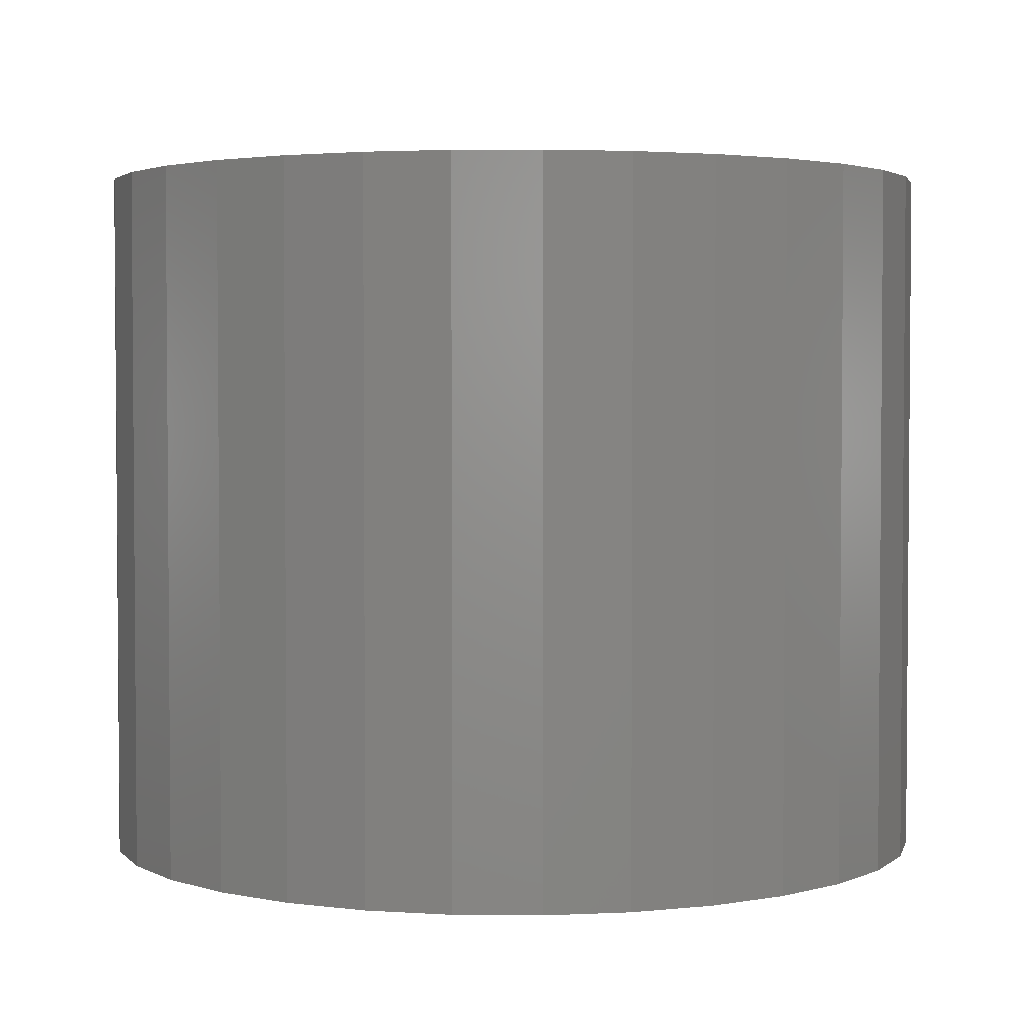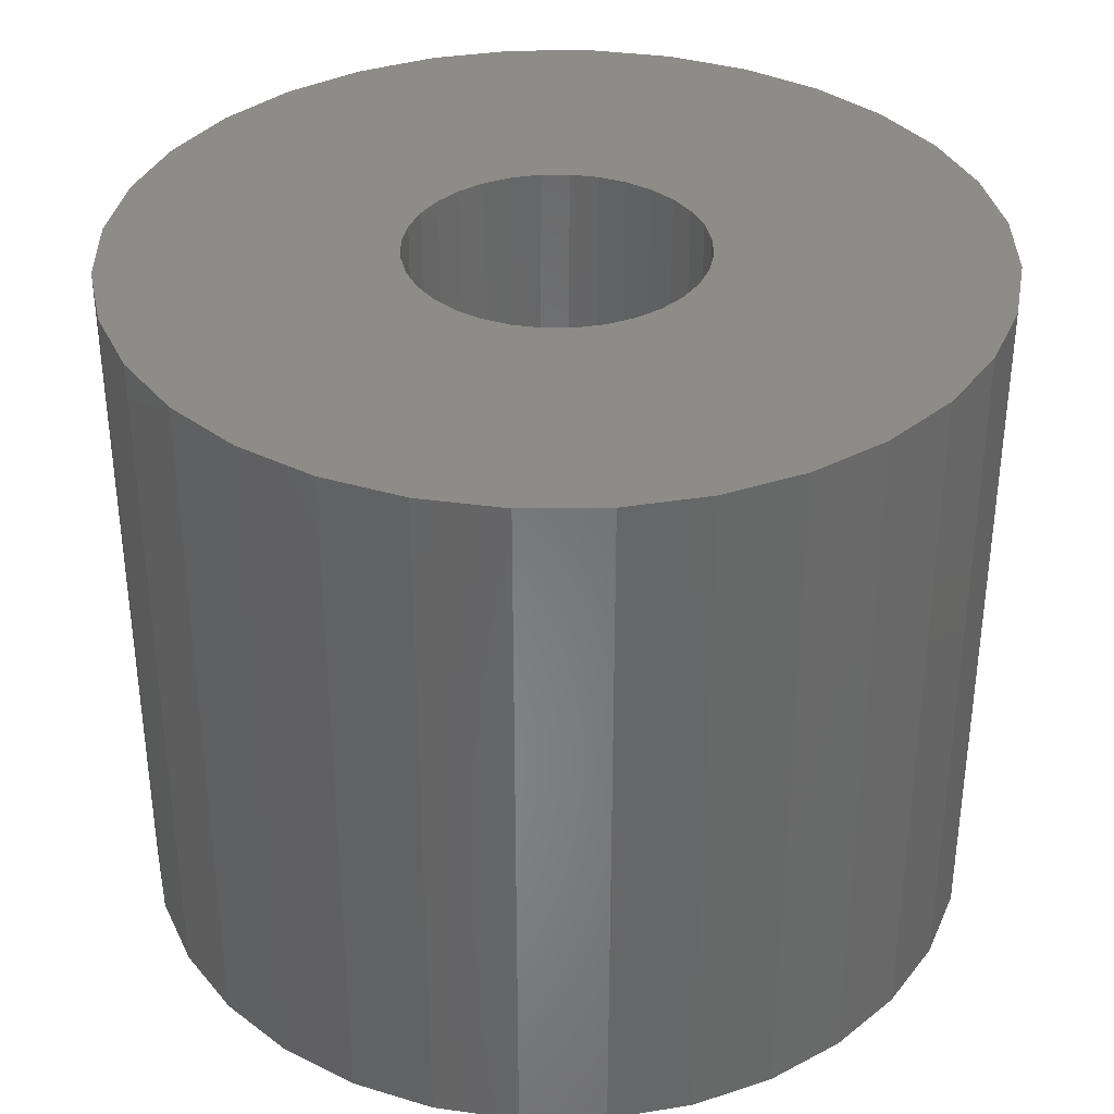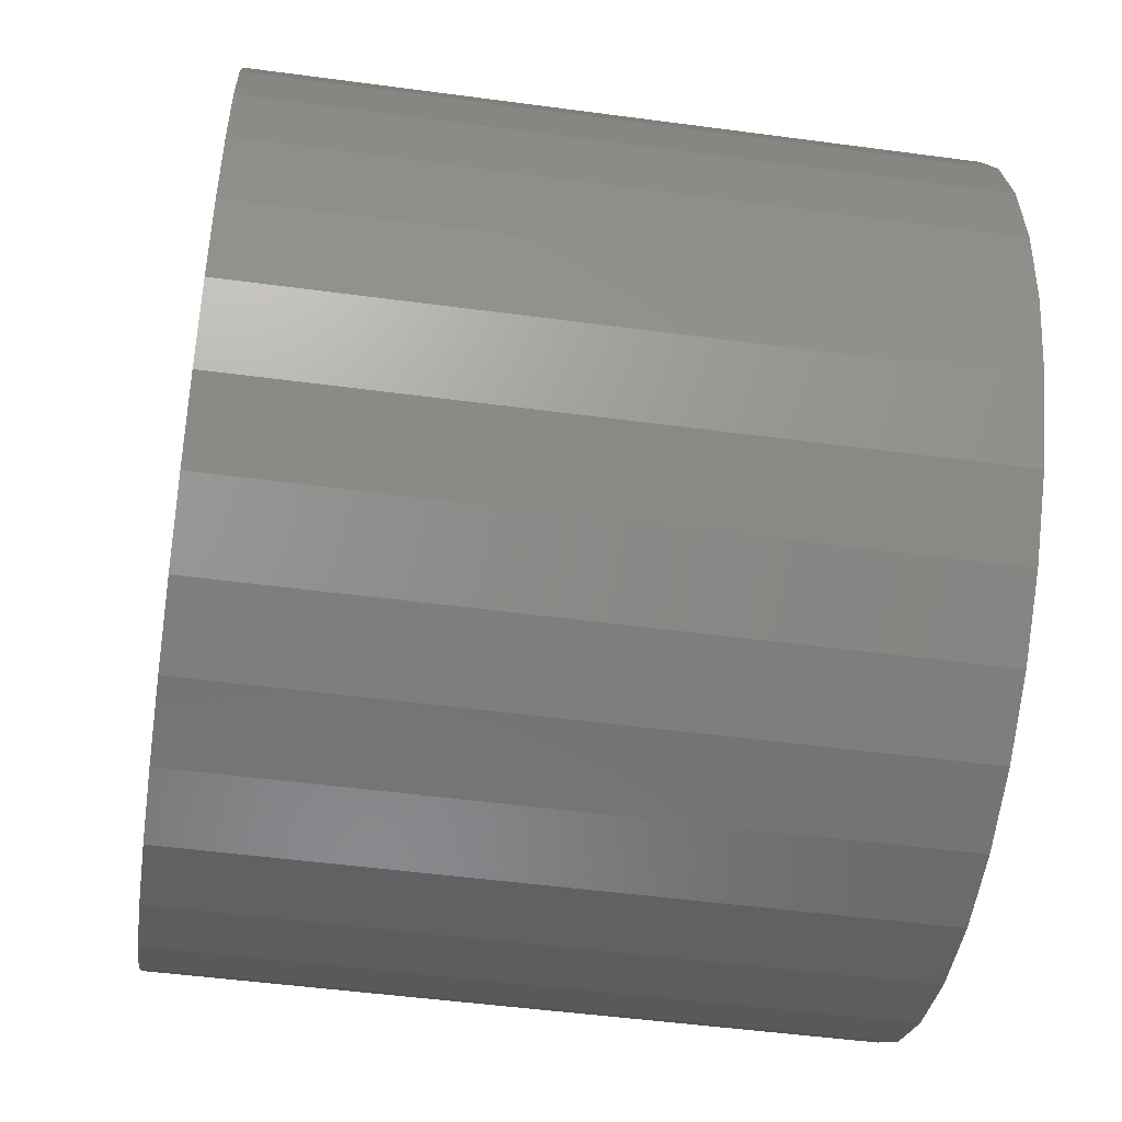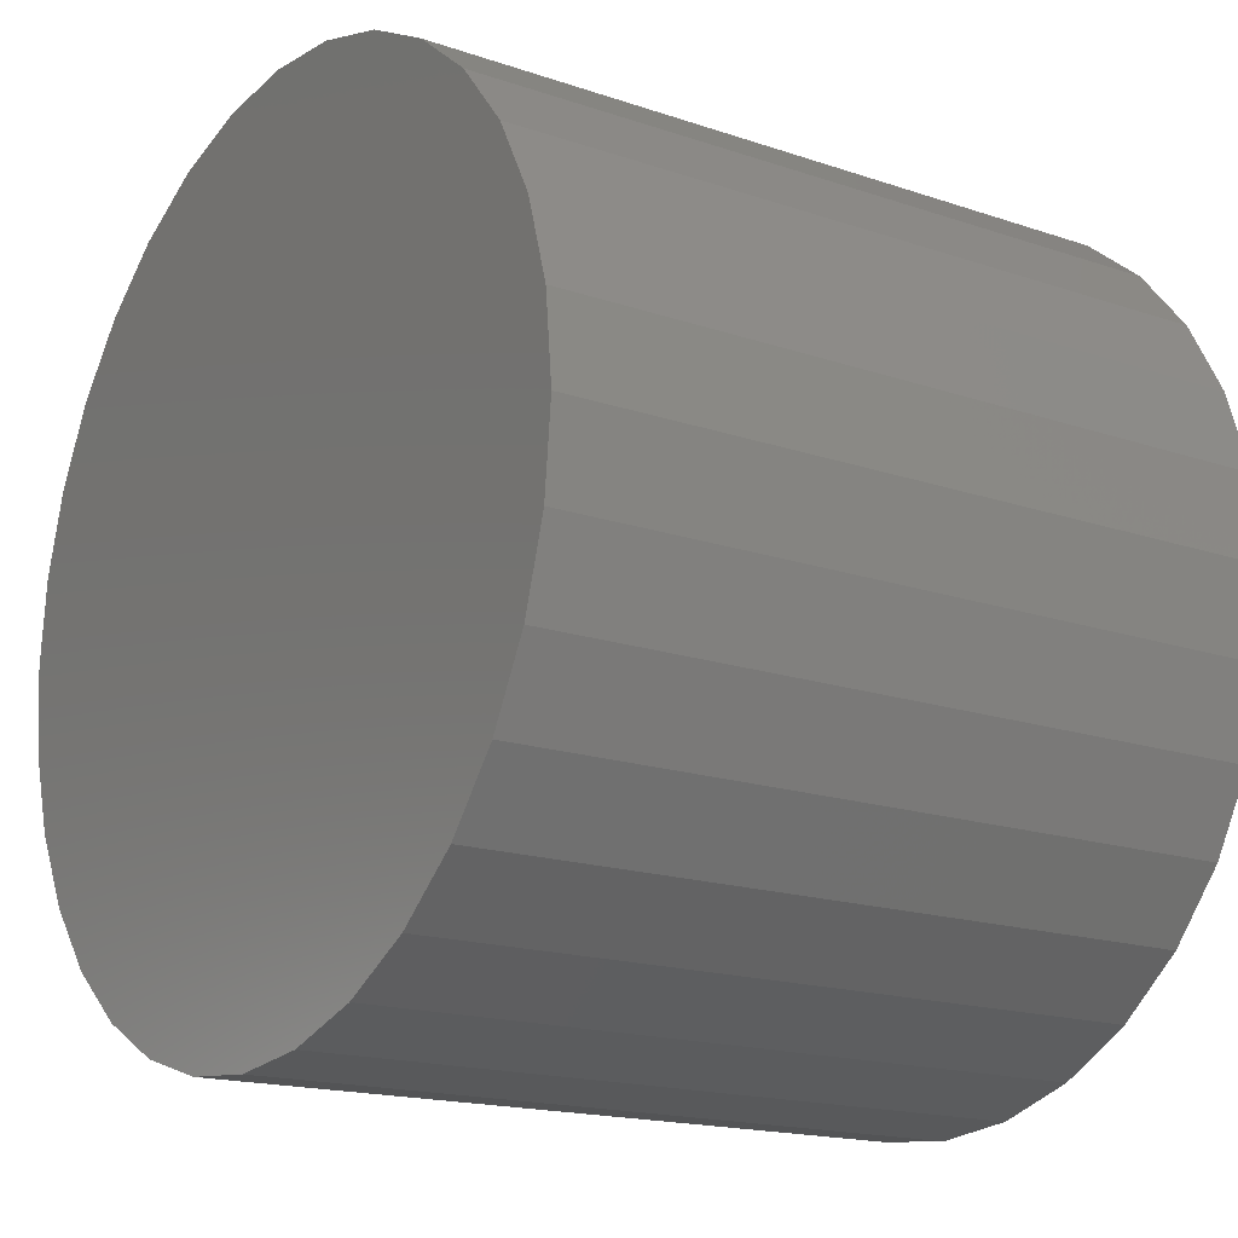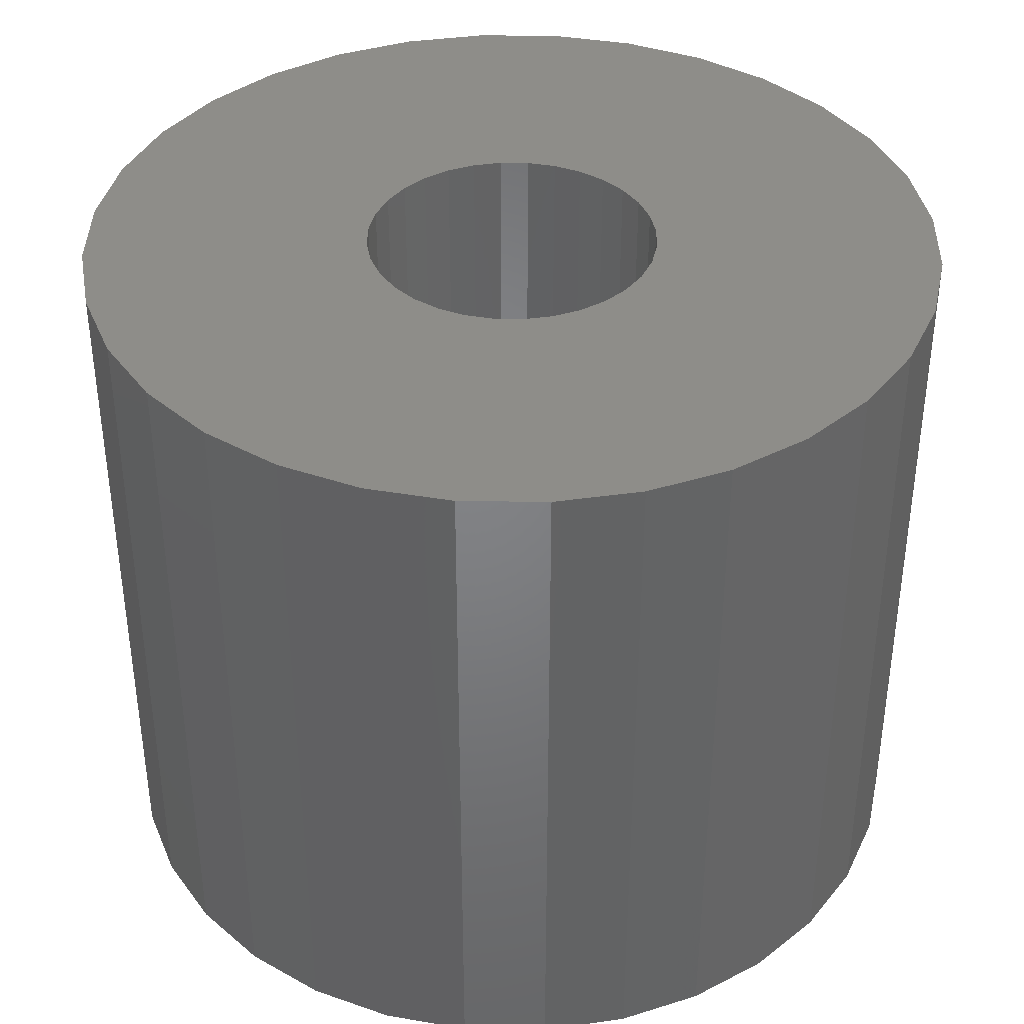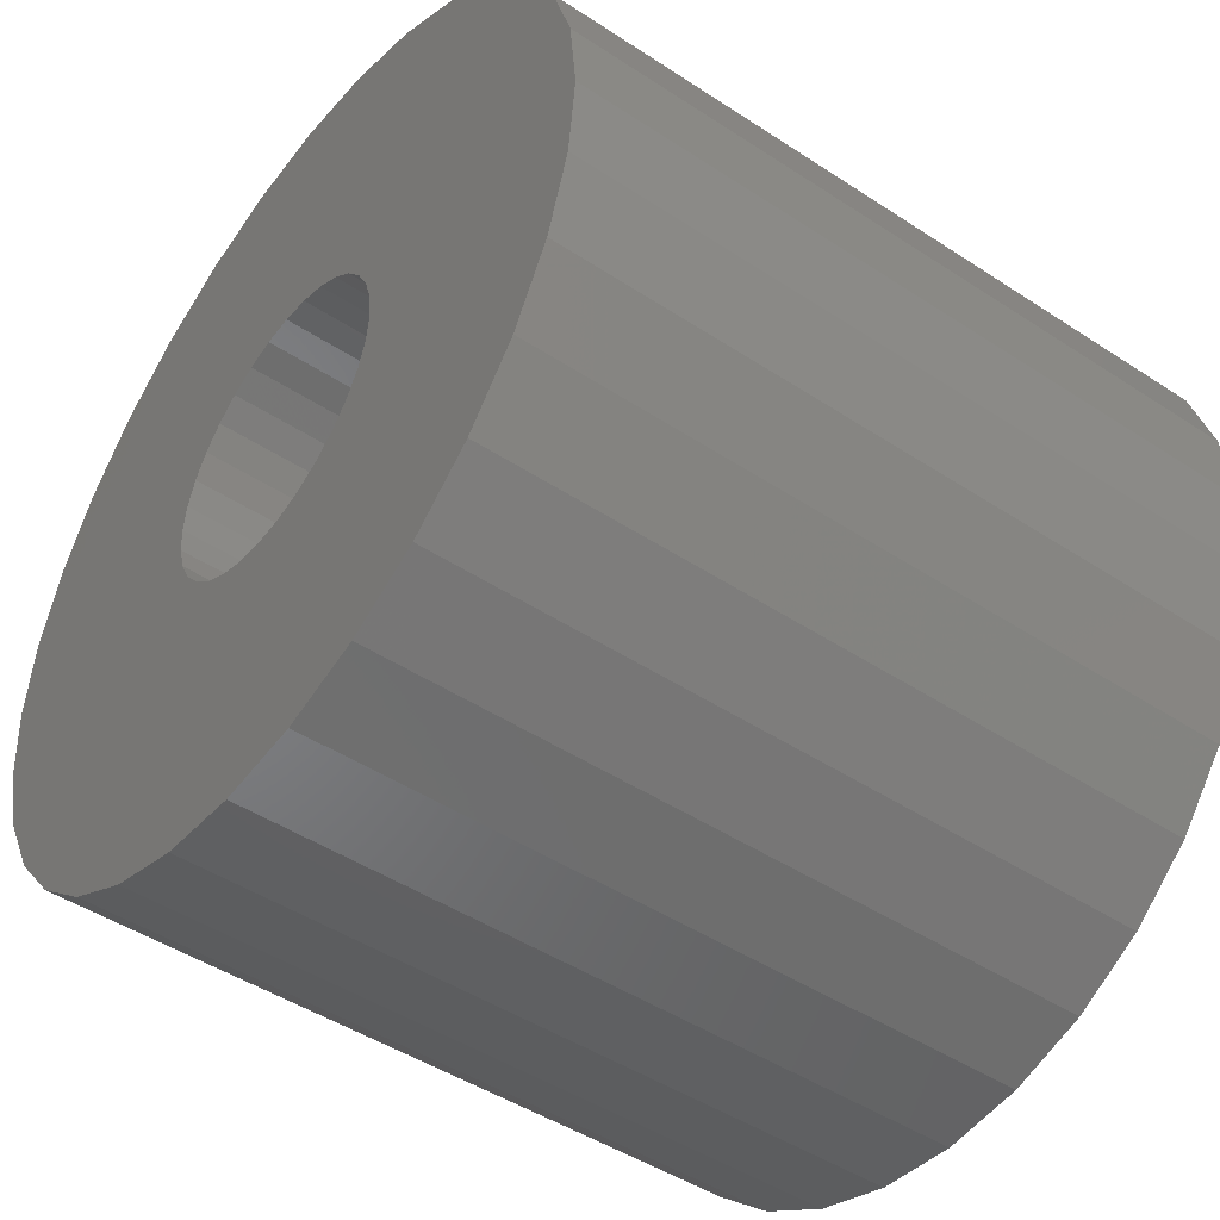
<metadata>
{"format":"stl","ext":"stl","renderer":"f3d","projection":"perspective","resolution":1024,"background":"white","views":[{"elev":2.9,"azim":-26.3,"up":"+Z"},{"elev":35.6,"azim":173.6,"up":"+Z"},{"elev":-49.8,"azim":81.6,"up":"+Y"},{"elev":-16.9,"azim":-124.6,"up":"+Y"},{"elev":38.7,"azim":175.4,"up":"+Z"},{"elev":-46.7,"azim":53.2,"up":"+Y"}]}
</metadata>
<code>
# stl→obj: 128 verts, 252 faces
v 0.6868 -0.0926 0
v 0.6711 -0.09417 0
v 0.6864 -0.09722 0
v 0.6712 -0.0926 0
v 0.6632 -0.06891 0
v 0.6585 -0.06937 0
v 0.6541 -0.07072 0
v 0.6557 -0.09568 0
v 0.6553 -0.09417 0
v 0.6399 -0.09722 0
v 0.6565 -0.09708 0
v 0.6575 -0.0983 0
v 0.65 -0.1123 0
v 0.6413 -0.1017 0
v 0.6435 -0.1058 0
v 0.6464 -0.1093 0
v 0.6706 -0.09568 0
v 0.6699 -0.09708 0
v 0.6689 -0.0983 0
v 0.6829 -0.1058 0
v 0.685 -0.1017 0
v 0.6763 -0.1123 0
v 0.6799 -0.1093 0
v 0.6722 -0.1145 0
v 0.6632 -0.1163 0
v 0.6678 -0.1158 0
v 0.6395 -0.0926 0
v 0.6551 -0.0926 0
v 0.6553 -0.09103 0
v 0.6413 -0.08354 0
v 0.6399 -0.08798 0
v 0.6575 -0.0869 0
v 0.6587 -0.0859 0
v 0.6601 -0.08515 0
v 0.6616 -0.08469 0
v 0.6632 -0.08454 0
v 0.685 -0.08354 0
v 0.6829 -0.07944 0
v 0.6799 -0.07585 0
v 0.6763 -0.07291 0
v 0.6722 -0.07072 0
v 0.6678 -0.06937 0
v 0.65 -0.07291 0
v 0.6464 -0.07585 0
v 0.6435 -0.07944 0
v 0.6557 -0.08951 0
v 0.6565 -0.08812 0
v 0.6632 -0.1007 0
v 0.6541 -0.1145 0
v 0.6585 -0.1158 0
v 0.6616 -0.1005 0
v 0.6601 -0.1 0
v 0.6587 -0.0993 0
v 0.6647 -0.08469 0
v 0.6662 -0.08515 0
v 0.6676 -0.0859 0
v 0.6689 -0.0869 0
v 0.6699 -0.08812 0
v 0.6864 -0.08798 0
v 0.6706 -0.08951 0
v 0.6711 -0.09103 0
v 0.6676 -0.0993 0
v 0.6662 -0.1 0
v 0.6647 -0.1005 0
v 0.6632 -0.08454 -0.02344
v 0.6616 -0.08469 -0.02344
v 0.6601 -0.08515 -0.02344
v 0.6587 -0.0859 -0.02344
v 0.6575 -0.0869 -0.02344
v 0.6565 -0.08812 -0.02344
v 0.6557 -0.08951 -0.02344
v 0.6553 -0.09103 -0.02344
v 0.6551 -0.0926 -0.02344
v 0.6647 -0.08469 -0.02344
v 0.6662 -0.08515 -0.02344
v 0.6676 -0.0859 -0.02344
v 0.6689 -0.0869 -0.02344
v 0.6699 -0.08812 -0.02344
v 0.6706 -0.08951 -0.02344
v 0.6711 -0.09103 -0.02344
v 0.6712 -0.0926 -0.02344
v 0.6632 -0.1007 -0.02344
v 0.6647 -0.1005 -0.02344
v 0.6662 -0.1 -0.02344
v 0.6676 -0.0993 -0.02344
v 0.6689 -0.0983 -0.02344
v 0.6699 -0.09708 -0.02344
v 0.6706 -0.09568 -0.02344
v 0.6711 -0.09417 -0.02344
v 0.6616 -0.1005 -0.02344
v 0.6601 -0.1 -0.02344
v 0.6587 -0.0993 -0.02344
v 0.6575 -0.0983 -0.02344
v 0.6565 -0.09708 -0.02344
v 0.6557 -0.09568 -0.02344
v 0.6553 -0.09417 -0.02344
v 0.6541 -0.07072 -0.03906
v 0.6585 -0.06937 -0.03906
v 0.6632 -0.06891 -0.03906
v 0.6678 -0.06937 -0.03906
v 0.6722 -0.07072 -0.03906
v 0.65 -0.07291 -0.03906
v 0.6763 -0.07291 -0.03906
v 0.6464 -0.07585 -0.03906
v 0.6799 -0.07585 -0.03906
v 0.6435 -0.07944 -0.03906
v 0.6829 -0.07944 -0.03906
v 0.6413 -0.08354 -0.03906
v 0.685 -0.08354 -0.03906
v 0.6399 -0.08798 -0.03906
v 0.6864 -0.08798 -0.03906
v 0.685 -0.1017 -0.03906
v 0.6413 -0.1017 -0.03906
v 0.6864 -0.09722 -0.03906
v 0.6435 -0.1058 -0.03906
v 0.6829 -0.1058 -0.03906
v 0.6464 -0.1093 -0.03906
v 0.6799 -0.1093 -0.03906
v 0.65 -0.1123 -0.03906
v 0.6763 -0.1123 -0.03906
v 0.6541 -0.1145 -0.03906
v 0.6722 -0.1145 -0.03906
v 0.6585 -0.1158 -0.03906
v 0.6632 -0.1163 -0.03906
v 0.6678 -0.1158 -0.03906
v 0.6399 -0.09722 -0.03906
v 0.6395 -0.0926 -0.03906
v 0.6868 -0.0926 -0.03906
f 1 2 3
f 1 4 2
f 5 6 7
f 8 9 10
f 8 10 11
f 12 11 10
f 13 14 15
f 13 15 16
f 3 2 17
f 3 17 18
f 3 18 19
f 20 21 22
f 22 23 20
f 24 25 26
f 27 10 9
f 27 9 28
f 27 28 29
f 30 31 32
f 30 32 33
f 30 33 34
f 30 34 35
f 30 35 36
f 36 37 38
f 36 38 39
f 36 39 40
f 36 40 41
f 36 41 42
f 36 42 5
f 36 5 7
f 36 7 43
f 36 43 44
f 36 44 45
f 36 45 30
f 31 27 29
f 31 29 46
f 31 46 47
f 31 47 32
f 48 14 13
f 48 13 49
f 48 49 50
f 48 50 25
f 48 25 24
f 48 24 22
f 48 22 21
f 14 48 51
f 14 51 52
f 14 52 53
f 14 53 12
f 14 12 10
f 37 36 54
f 37 54 55
f 37 55 56
f 37 56 57
f 37 57 58
f 37 58 59
f 59 58 60
f 59 60 61
f 59 61 4
f 59 4 1
f 21 3 19
f 21 19 62
f 21 62 63
f 21 63 64
f 21 64 48
f 65 35 66
f 66 35 34
f 66 34 67
f 67 34 33
f 67 33 68
f 68 33 32
f 68 32 69
f 69 32 47
f 69 47 70
f 70 47 46
f 70 46 71
f 71 46 29
f 71 29 72
f 72 29 28
f 72 28 73
f 35 65 36
f 36 65 74
f 36 74 54
f 54 74 75
f 54 75 55
f 55 75 76
f 55 76 56
f 56 76 77
f 56 77 57
f 57 77 78
f 57 78 58
f 58 78 79
f 58 79 60
f 60 79 80
f 60 80 61
f 61 80 81
f 61 81 4
f 82 64 83
f 83 64 63
f 83 63 84
f 84 63 62
f 84 62 85
f 85 62 19
f 85 19 86
f 86 19 18
f 86 18 87
f 87 18 17
f 87 17 88
f 88 17 2
f 88 2 89
f 89 2 4
f 89 4 81
f 64 82 48
f 48 82 90
f 48 90 51
f 51 90 91
f 51 91 52
f 52 91 92
f 52 92 53
f 53 92 93
f 53 93 12
f 12 93 94
f 12 94 11
f 11 94 95
f 11 95 8
f 8 95 96
f 8 96 9
f 9 96 73
f 9 73 28
f 70 71 78
f 78 71 79
f 71 72 79
f 79 72 80
f 73 80 72
f 96 95 89
f 89 95 88
f 95 94 88
f 88 94 87
f 94 93 87
f 87 93 86
f 93 92 86
f 86 92 91
f 81 80 73
f 81 73 96
f 81 96 89
f 85 86 91
f 85 91 90
f 85 90 82
f 85 82 83
f 85 83 84
f 77 76 75
f 77 75 74
f 77 74 65
f 77 65 66
f 77 66 67
f 77 67 68
f 77 68 69
f 77 69 70
f 77 70 78
f 97 98 99
f 97 99 100
f 101 97 100
f 102 97 101
f 103 102 101
f 104 102 103
f 105 104 103
f 106 104 105
f 107 106 105
f 108 106 107
f 109 108 107
f 110 108 109
f 111 110 109
f 112 113 114
f 115 113 112
f 116 115 112
f 117 115 116
f 118 117 116
f 119 117 118
f 120 119 118
f 121 119 120
f 122 121 120
f 123 121 122
f 124 123 122
f 125 124 122
f 113 126 114
f 114 126 127
f 114 127 128
f 128 127 110
f 128 110 111
f 128 1 114
f 114 1 3
f 114 3 112
f 112 3 21
f 112 21 116
f 116 21 20
f 116 20 118
f 118 20 23
f 118 23 120
f 120 23 22
f 120 22 122
f 122 22 24
f 122 24 125
f 125 24 26
f 125 26 124
f 124 26 25
f 124 25 123
f 123 25 50
f 123 50 121
f 121 50 49
f 121 49 119
f 119 49 13
f 119 13 117
f 117 13 16
f 117 16 115
f 115 16 15
f 115 15 113
f 113 15 14
f 113 14 126
f 126 14 10
f 126 10 127
f 127 10 27
f 127 27 110
f 110 27 31
f 110 31 108
f 108 31 30
f 108 30 106
f 106 30 45
f 106 45 104
f 104 45 44
f 104 44 102
f 102 44 43
f 102 43 97
f 97 43 7
f 97 7 98
f 98 7 6
f 98 6 99
f 99 6 5
f 99 5 100
f 100 5 42
f 100 42 101
f 101 42 41
f 101 41 103
f 103 41 40
f 103 40 105
f 105 40 39
f 105 39 107
f 107 39 38
f 107 38 109
f 109 38 37
f 109 37 111
f 111 37 59
f 111 59 128
f 128 59 1

</code>
